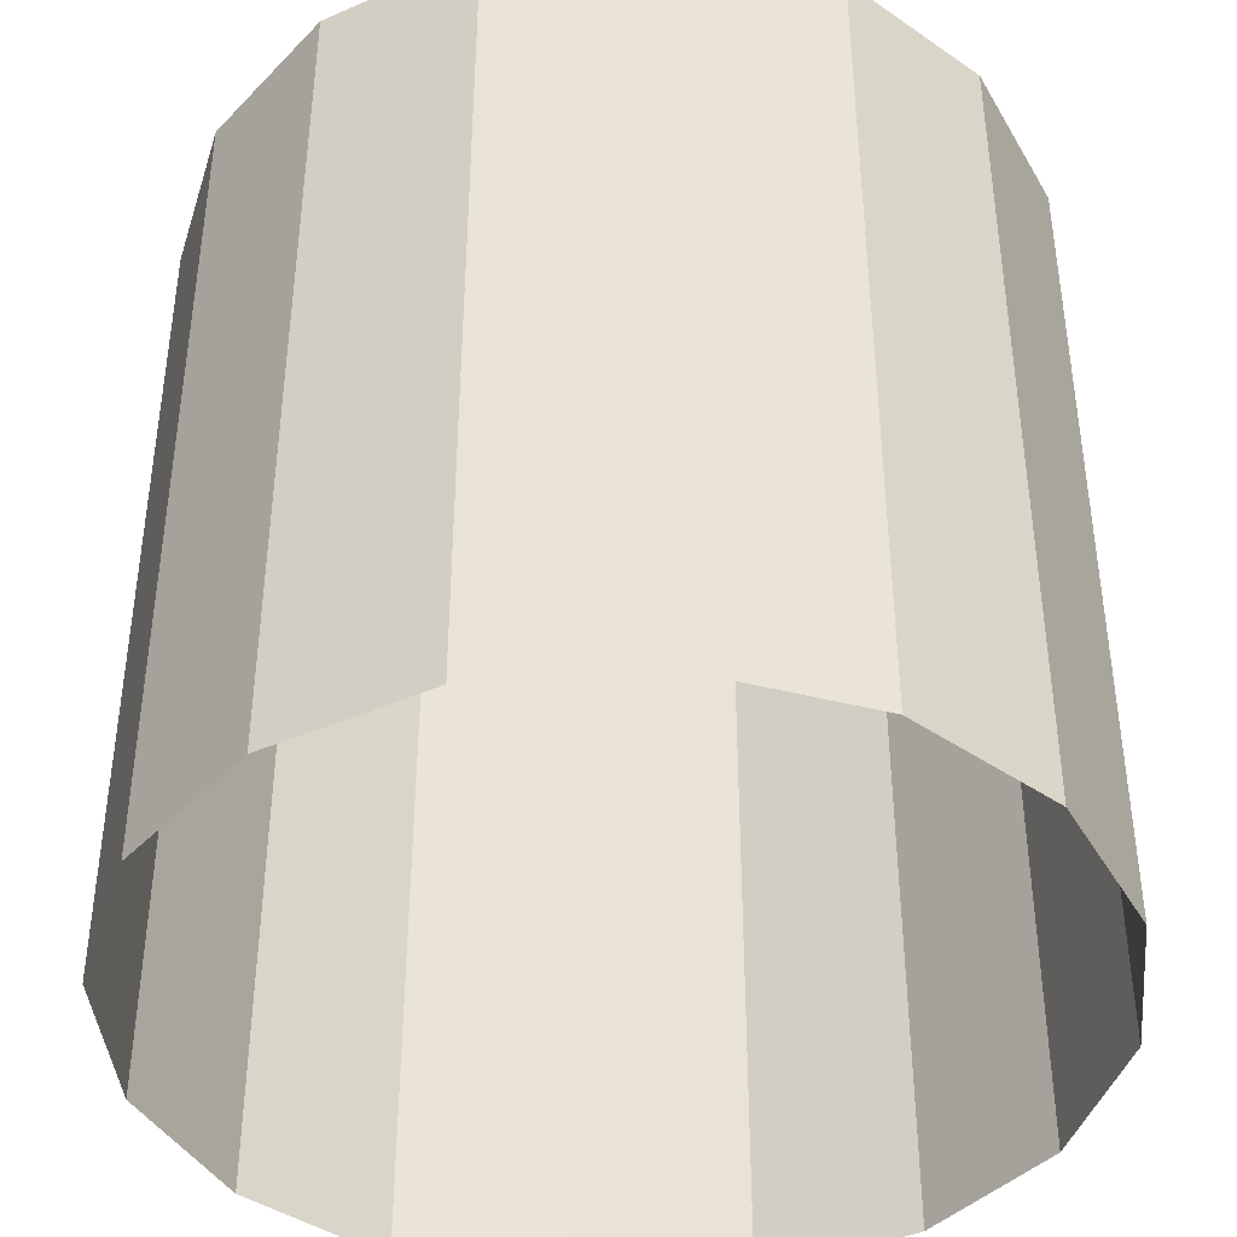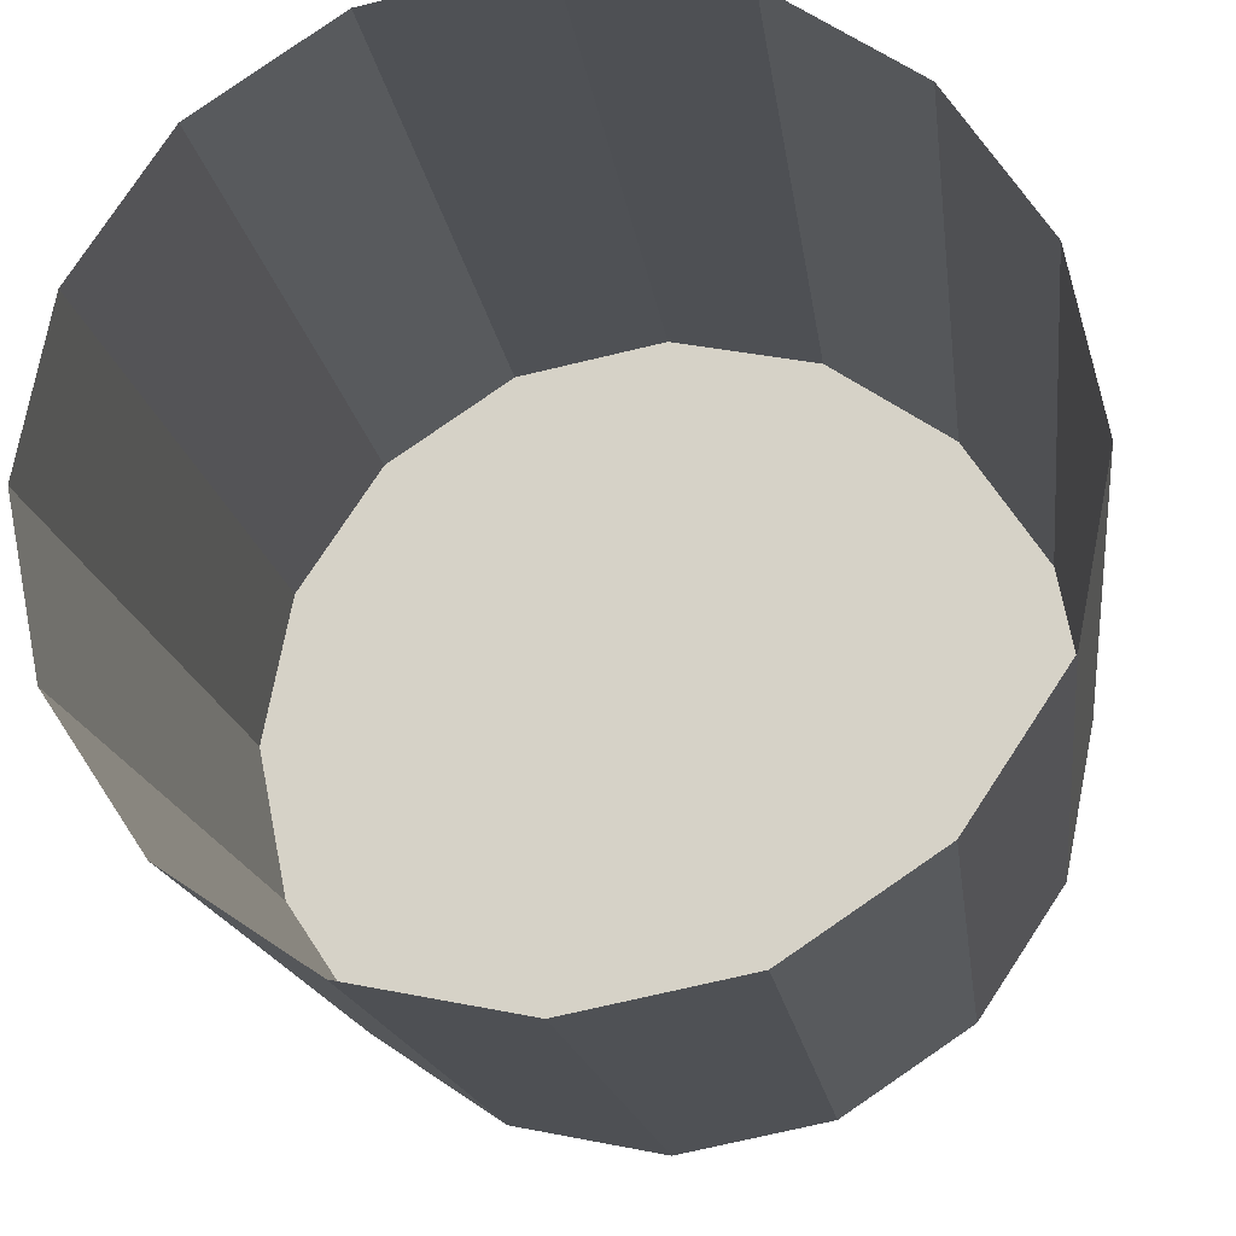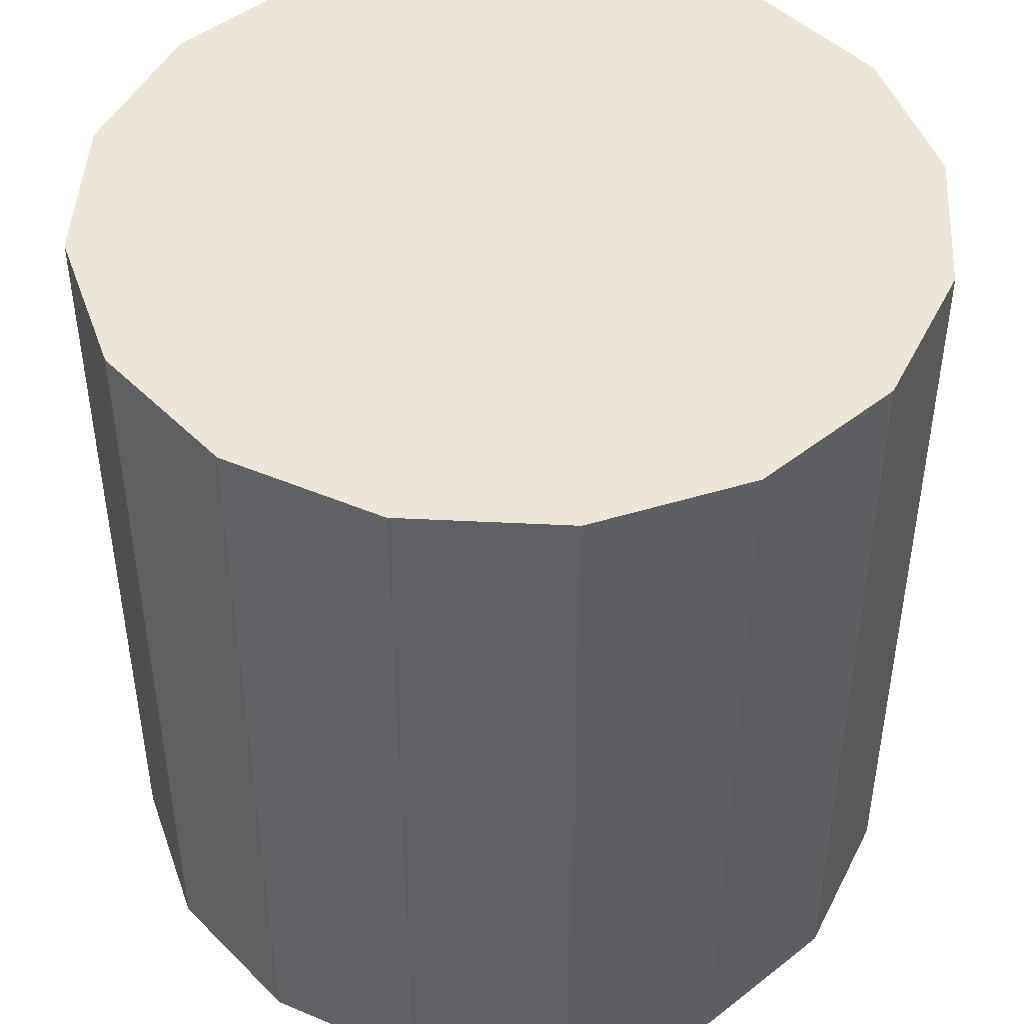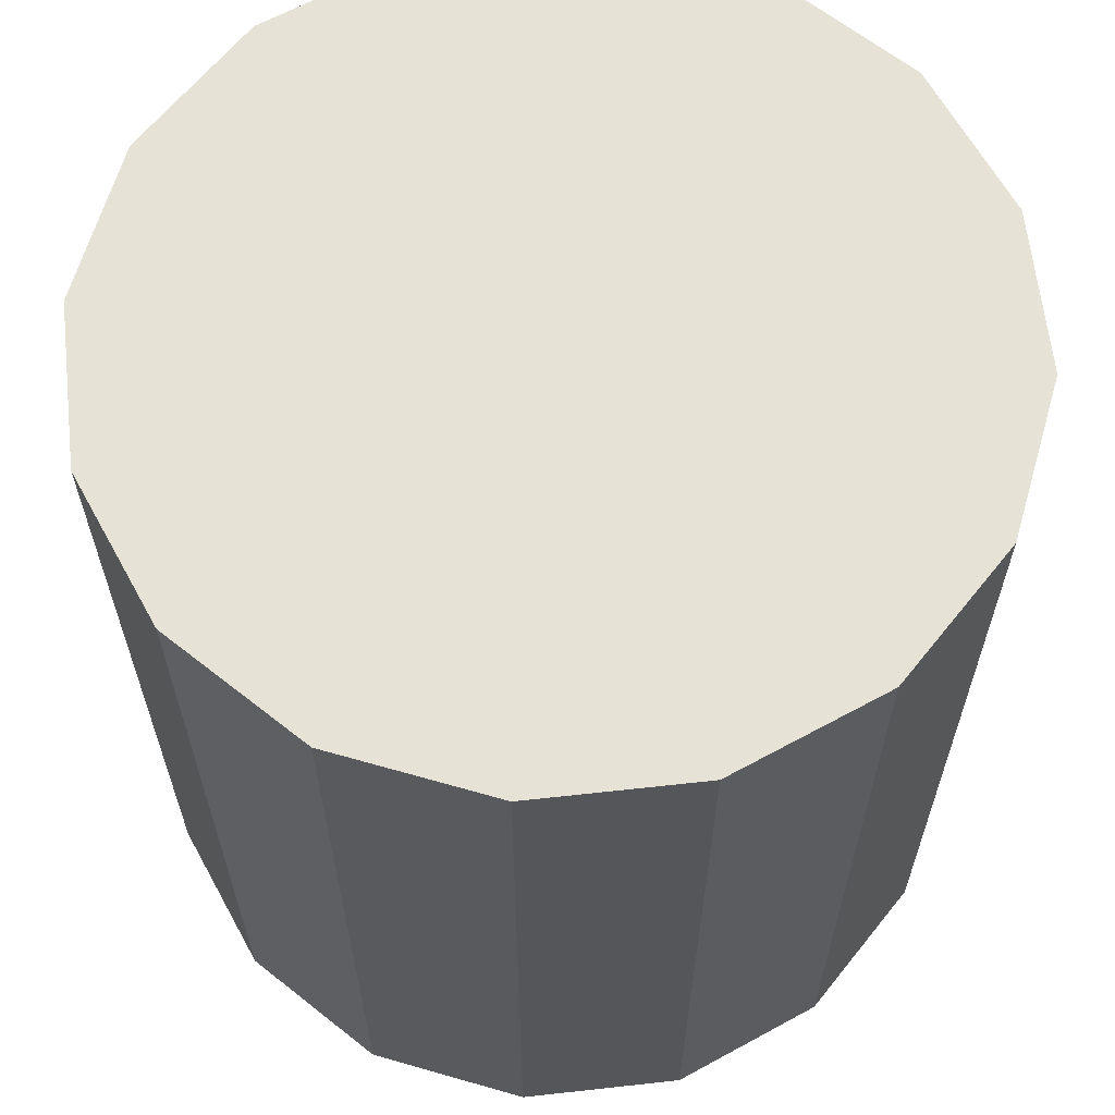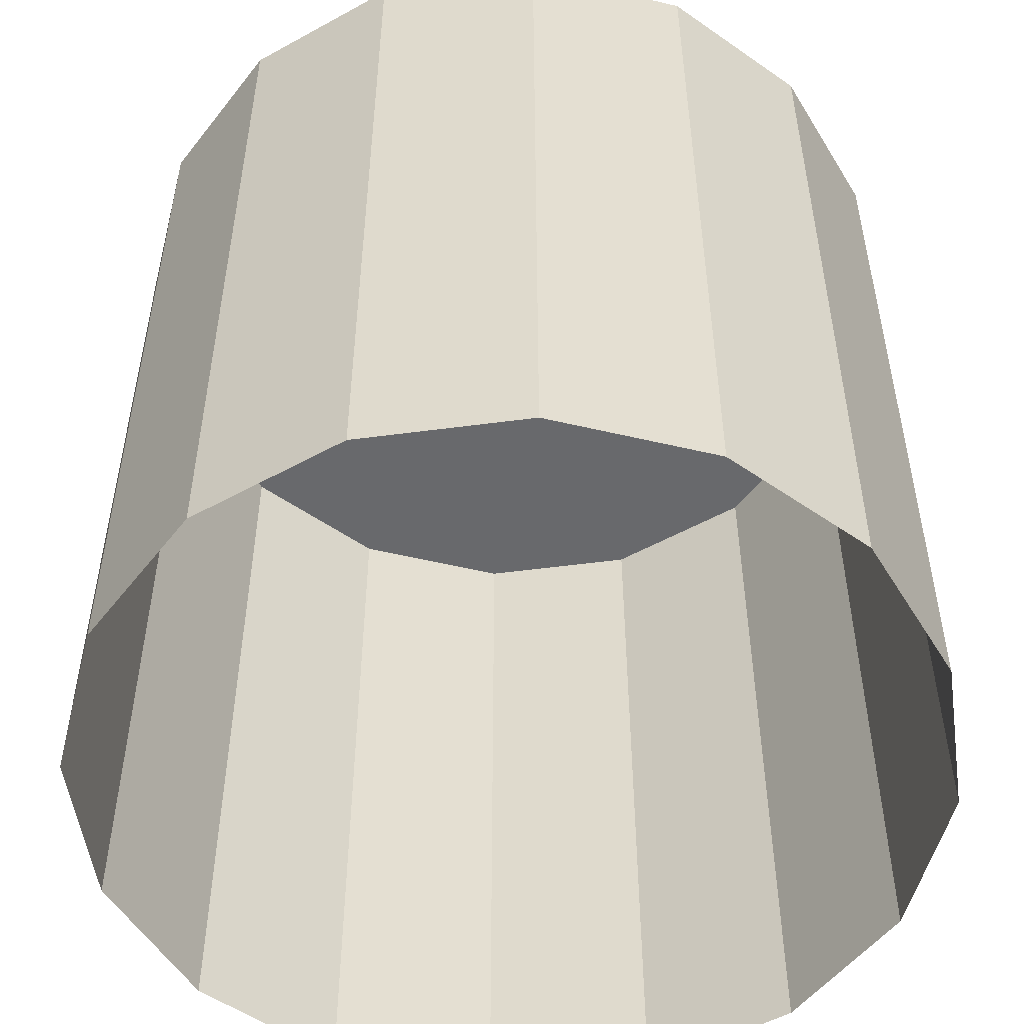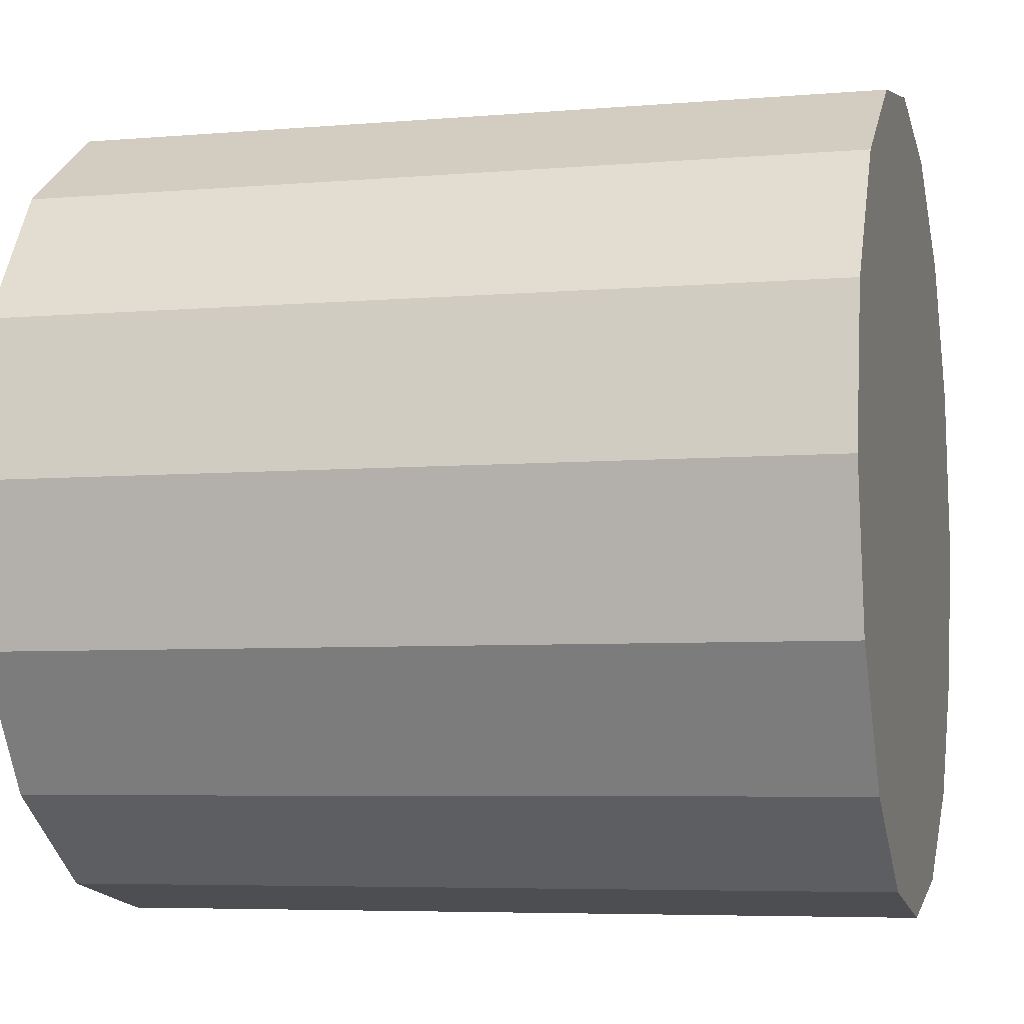
<metadata>
{"format":"obj","ext":"obj","renderer":"f3d","projection":"perspective","resolution":1024,"background":"white","views":[{"elev":-41.7,"azim":-28.4,"up":"+Y"},{"elev":-16.2,"azim":7.1,"up":"+Z"},{"elev":46.4,"azim":82.0,"up":"+Y"},{"elev":63.8,"azim":-85.1,"up":"+Y"},{"elev":-52.7,"azim":86.9,"up":"+Y"},{"elev":-5.7,"azim":104.7,"up":"+Z"}]}
</metadata>
<code>
o Cylinder
v 0 0 -1
v 0 2 -1
v 0.3827 0 -0.9239
v 0.3827 2 -0.9239
v 0.7071 0 -0.7071
v 0.7071 2 -0.7071
v 0.9239 0 -0.3827
v 0.9239 2 -0.3827
v 1 0 0
v 1 2 0
v 0.9239 0 0.3827
v 0.9239 2 0.3827
v 0.7071 0 0.7071
v 0.7071 2 0.7071
v 0.3827 0 0.9239
v 0.3827 2 0.9239
v 0 0 1
v 0 2 1
v -0.3827 0 0.9239
v -0.3827 2 0.9239
v -0.7071 0 0.7071
v -0.7071 2 0.7071
v -0.9239 0 0.3827
v -0.9239 2 0.3827
v -1 0 0
v -1 2 0
v -0.9239 0 -0.3827
v -0.9239 2 -0.3827
v -0.7071 0 -0.7071
v -0.7071 2 -0.7071
v -0.3827 0 -0.9239
v -0.3827 2 -0.9239
f 2 3 1
f 4 5 3
f 6 7 5
f 8 9 7
f 10 11 9
f 12 13 11
f 14 15 13
f 16 17 15
f 18 19 17
f 20 21 19
f 22 23 21
f 24 25 23
f 26 27 25
f 28 29 27
f 22 14 6
f 30 31 29
f 32 1 31
f 2 4 3
f 4 6 5
f 6 8 7
f 8 10 9
f 10 12 11
f 12 14 13
f 14 16 15
f 16 18 17
f 18 20 19
f 20 22 21
f 22 24 23
f 24 26 25
f 26 28 27
f 28 30 29
f 6 4 2
f 2 32 30
f 30 28 26
f 26 24 22
f 22 20 18
f 18 16 14
f 14 12 10
f 10 8 6
f 6 2 30
f 30 26 22
f 22 18 14
f 14 10 6
f 6 30 22
f 30 32 31
f 32 2 1

</code>
